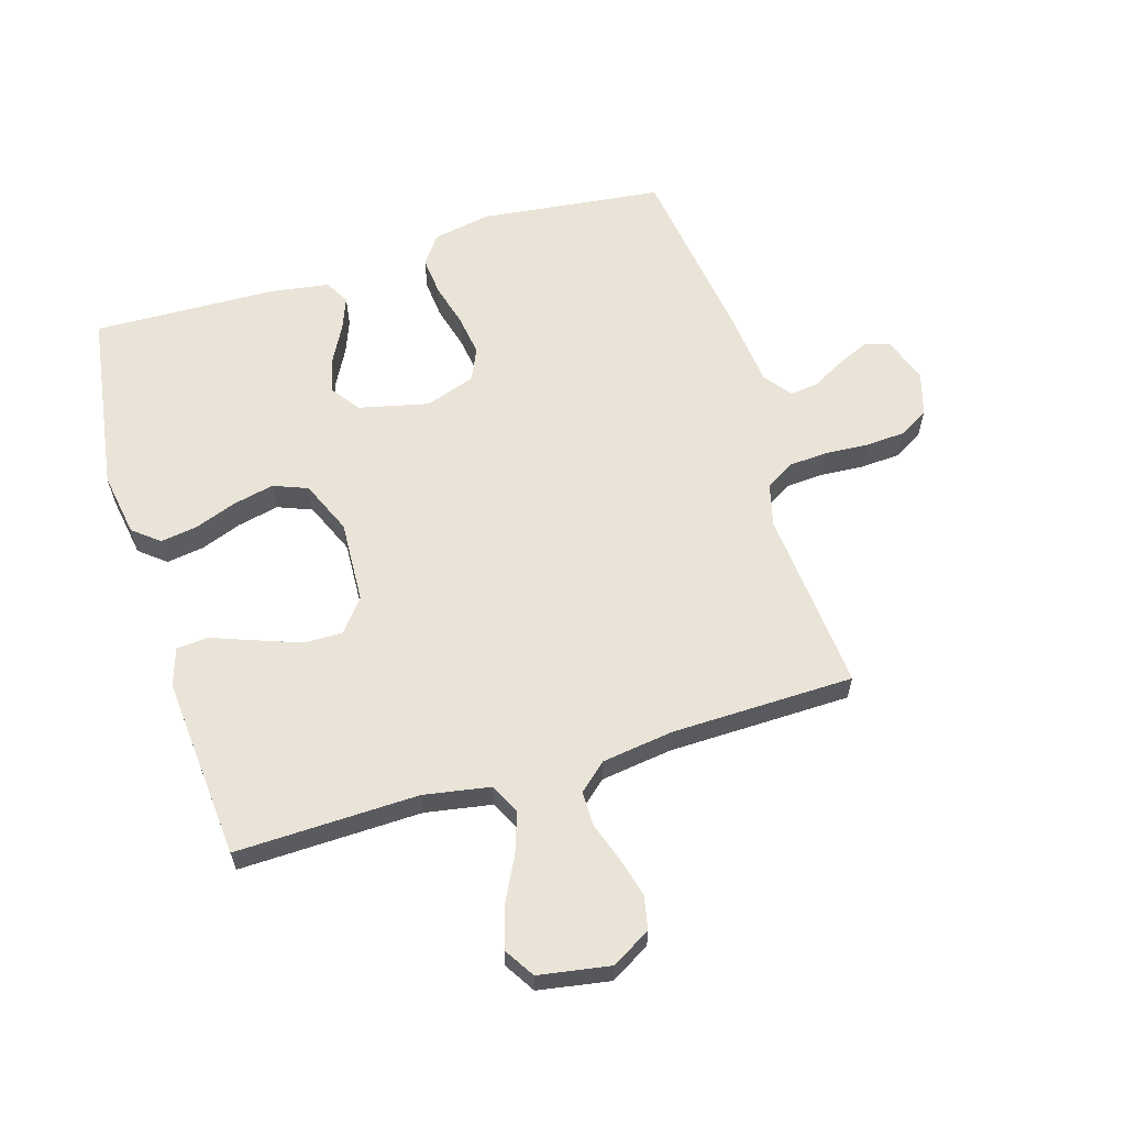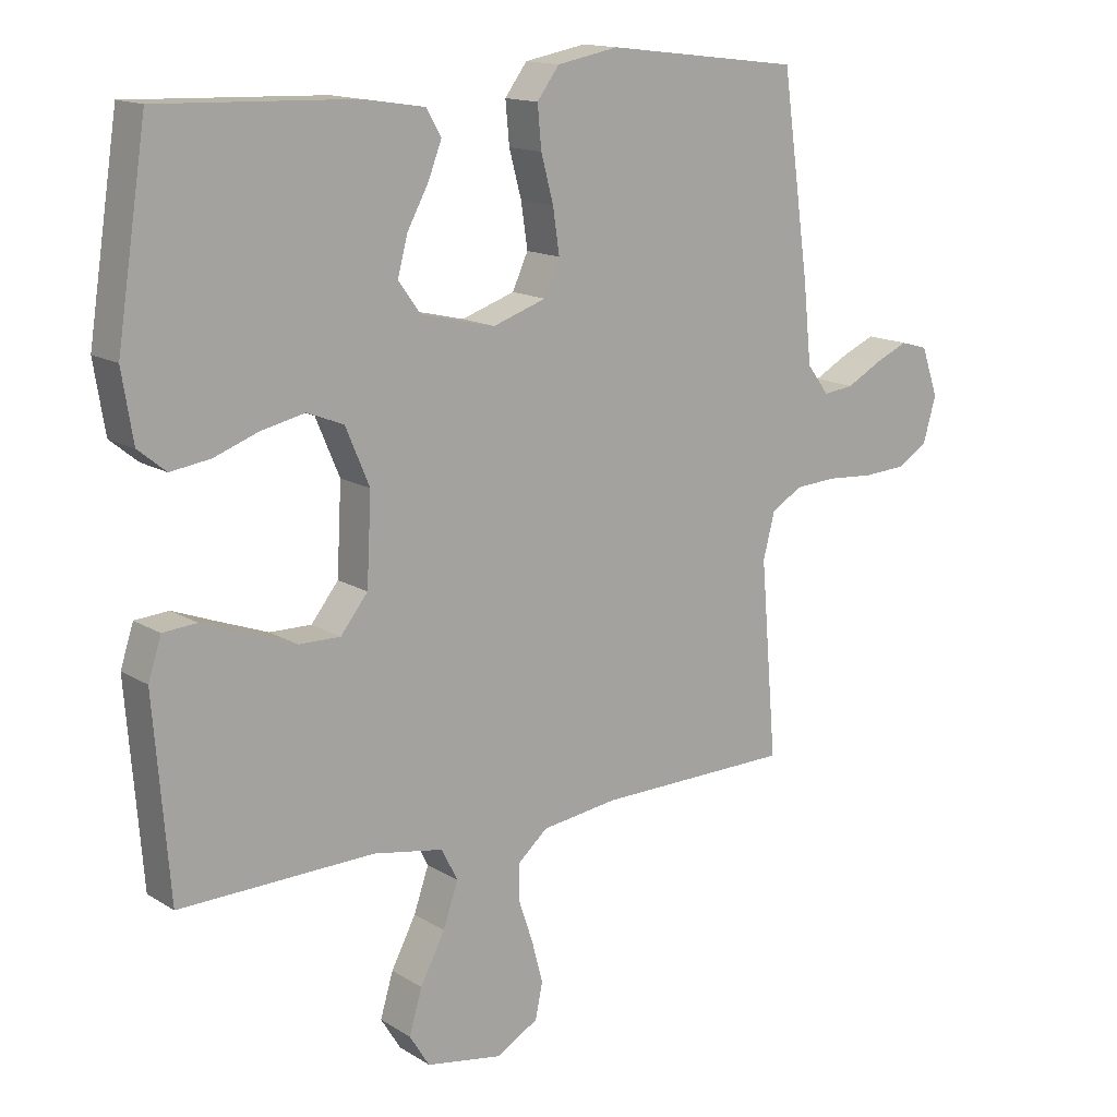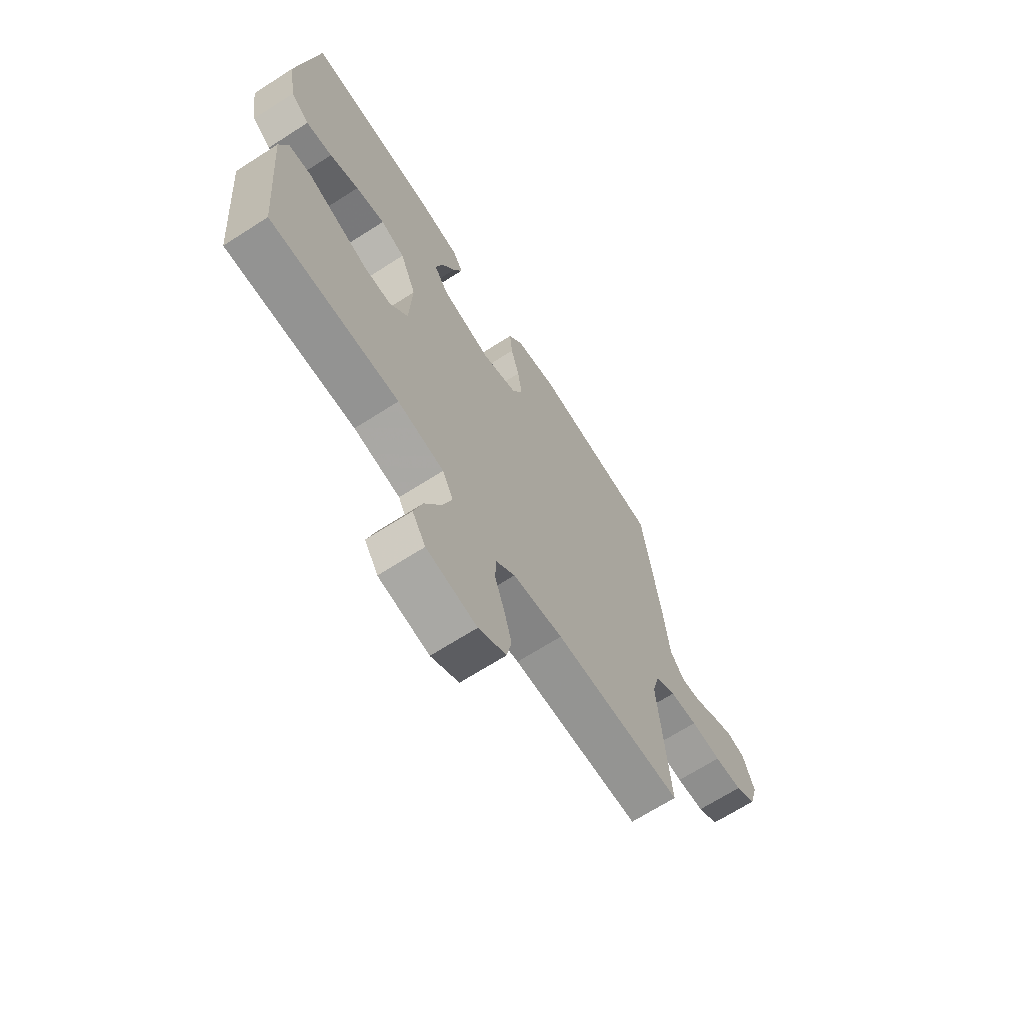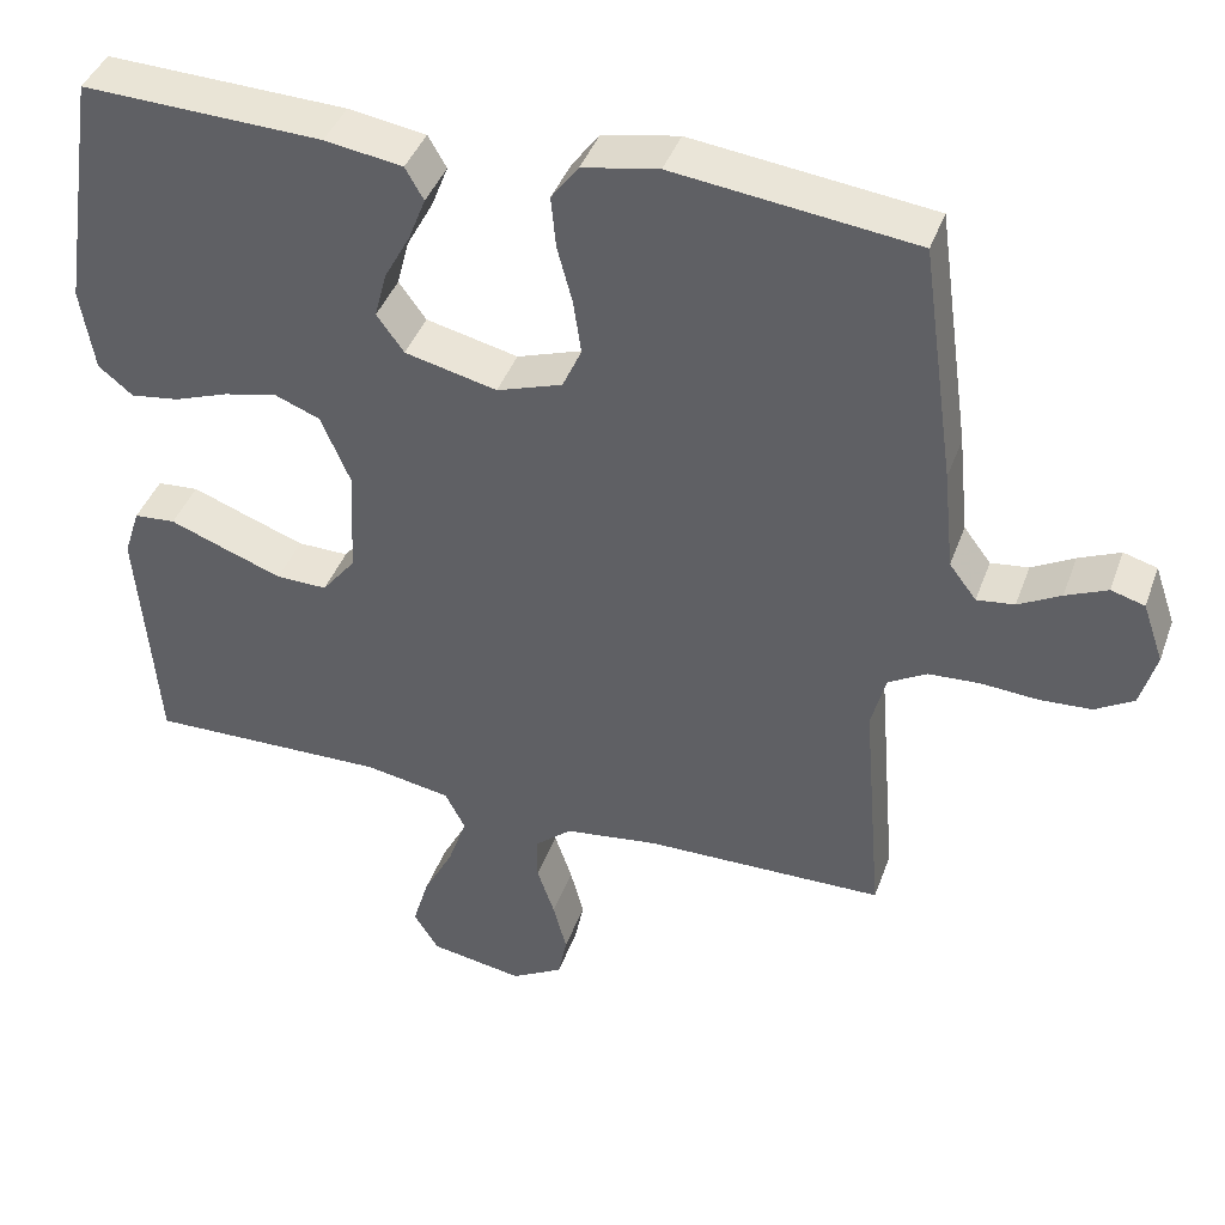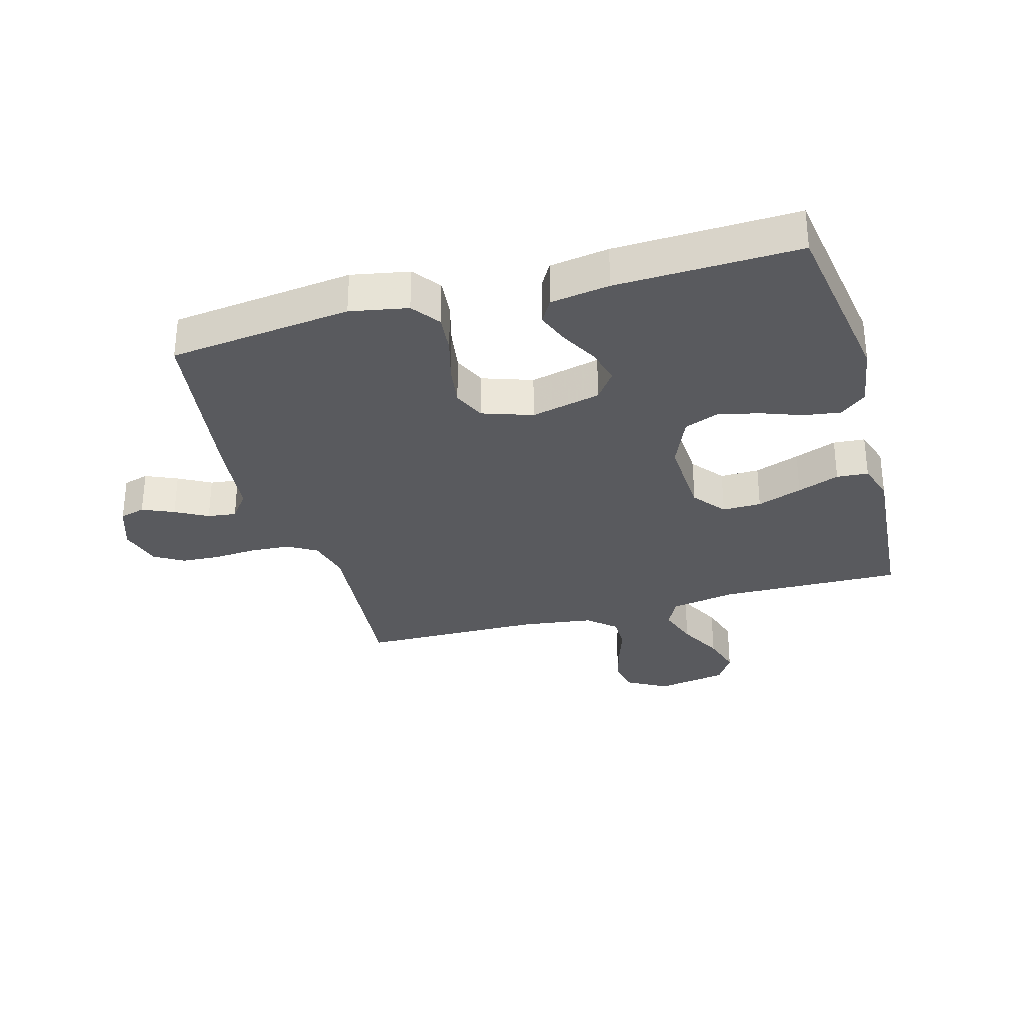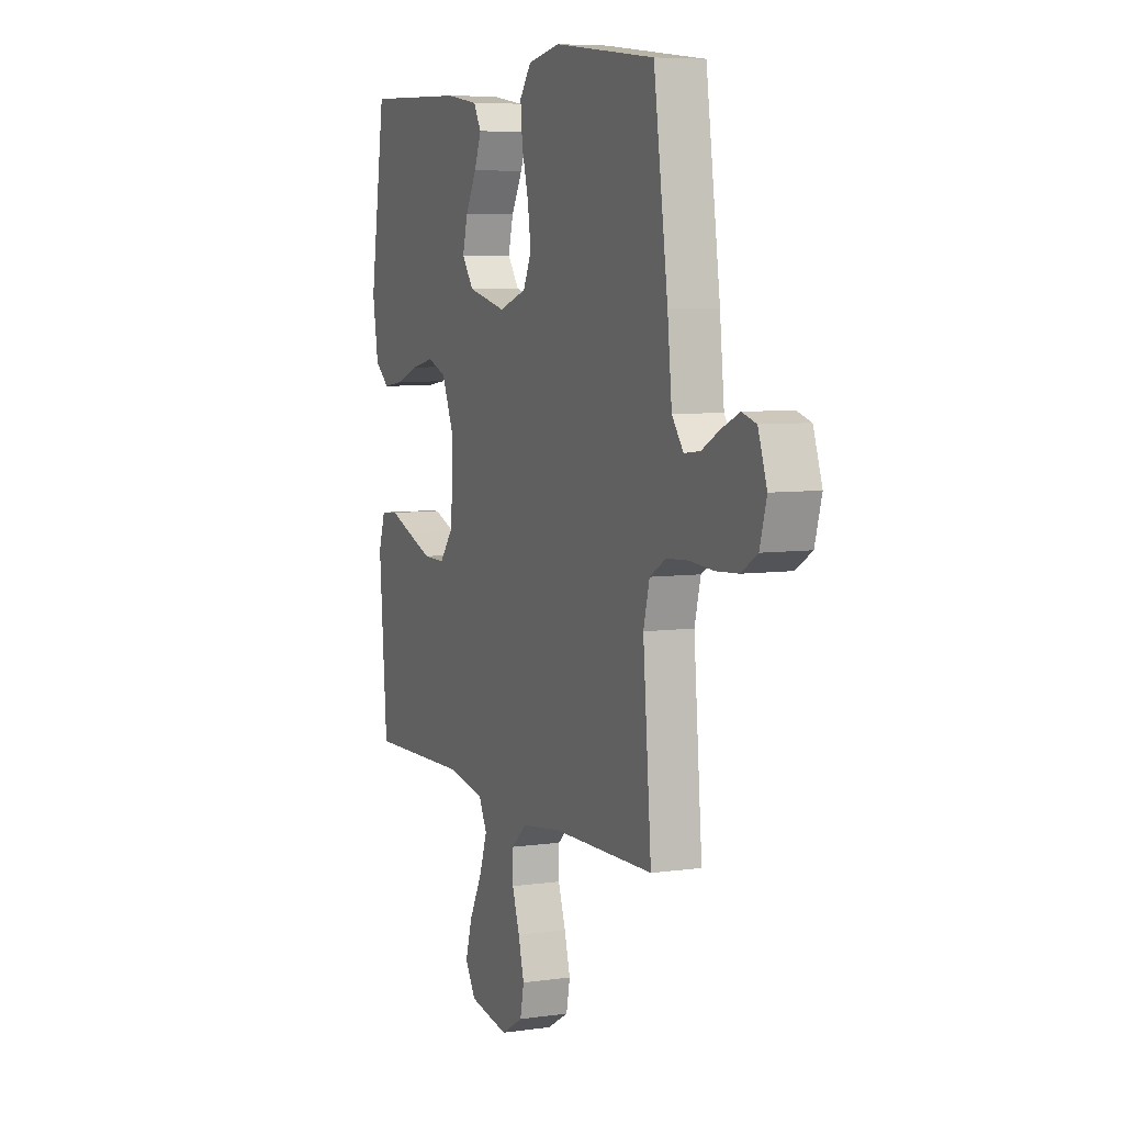
<metadata>
{"format":"obj","ext":"obj","renderer":"f3d","projection":"perspective","resolution":1024,"background":"white","views":[{"elev":61.2,"azim":163.0,"up":"+Y"},{"elev":14.5,"azim":142.7,"up":"+Z"},{"elev":-67.7,"azim":122.7,"up":"+Z"},{"elev":41.4,"azim":-161.0,"up":"+Z"},{"elev":-31.4,"azim":15.6,"up":"+Y"},{"elev":6.5,"azim":-112.8,"up":"+Z"}]}
</metadata>
<code>
v -0.5 0.07 0.5
v -0.2 0.07 0.536
v -0.105 0.07 0.518
v -0.071 0.07 0.472
v -0.077 0.07 0.408
v -0.096 0.07 0.337
v -0.106 0.07 0.269
v -0.082 0.07 0.216
v 0 0.07 0.188
v 0.115 0.07 0.215
v 0.149 0.07 0.262
v 0.134 0.07 0.32
v 0.101 0.07 0.381
v 0.08 0.07 0.435
v 0.103 0.07 0.475
v 0.2 0.07 0.49
v 0.5 0.07 0.5
v 0.546 0.07 0.2
v 0.529 0.07 0.095
v 0.486 0.07 0.06
v 0.425 0.07 0.069
v 0.357 0.07 0.094
v 0.289 0.07 0.109
v 0.233 0.07 0.087
v 0.196 0.07 0
v 0.203 0.07 -0.135
v 0.245 0.07 -0.188
v 0.309 0.07 -0.187
v 0.383 0.07 -0.16
v 0.452 0.07 -0.134
v 0.504 0.07 -0.138
v 0.524 0.07 -0.2
v 0.5 0.07 -0.5
v 0.2 0.07 -0.493
v 0.092 0.07 -0.512
v 0.067 0.07 -0.561
v 0.09 0.07 -0.628
v 0.128 0.07 -0.701
v 0.148 0.07 -0.768
v 0.117 0.07 -0.818
v 0 0.07 -0.838
v -0.065 0.07 -0.801
v -0.076 0.07 -0.746
v -0.059 0.07 -0.682
v -0.037 0.07 -0.617
v -0.037 0.07 -0.561
v -0.083 0.07 -0.521
v -0.2 0.07 -0.505
v -0.5 0.07 -0.5
v -0.475 0.07 -0.2
v -0.493 0.07 -0.13
v -0.541 0.07 -0.102
v -0.605 0.07 -0.098
v -0.676 0.07 -0.103
v -0.741 0.07 -0.099
v -0.789 0.07 -0.07
v -0.809 0.07 0
v -0.783 0.07 0.075
v -0.741 0.07 0.087
v -0.689 0.07 0.064
v -0.636 0.07 0.035
v -0.589 0.07 0.029
v -0.555 0.07 0.074
v -0.542 0.07 0.2
v -0.5 0 0.5
v -0.2 0 0.536
v -0.105 0 0.518
v -0.071 0 0.472
v -0.077 0 0.408
v -0.096 0 0.337
v -0.106 0 0.269
v -0.082 0 0.216
v 0 0 0.188
v 0.115 0 0.215
v 0.149 0 0.262
v 0.134 0 0.32
v 0.101 0 0.381
v 0.08 0 0.435
v 0.103 0 0.475
v 0.2 0 0.49
v 0.5 0 0.5
v 0.546 0 0.2
v 0.529 0 0.095
v 0.486 0 0.06
v 0.425 0 0.069
v 0.357 0 0.094
v 0.289 0 0.109
v 0.233 0 0.087
v 0.196 0 0
v 0.203 0 -0.135
v 0.245 0 -0.188
v 0.309 0 -0.187
v 0.383 0 -0.16
v 0.452 0 -0.134
v 0.504 0 -0.138
v 0.524 0 -0.2
v 0.5 0 -0.5
v 0.2 0 -0.493
v 0.092 0 -0.512
v 0.067 0 -0.561
v 0.09 0 -0.628
v 0.128 0 -0.701
v 0.148 0 -0.768
v 0.117 0 -0.818
v 0 0 -0.838
v -0.065 0 -0.801
v -0.076 0 -0.746
v -0.059 0 -0.682
v -0.037 0 -0.617
v -0.037 0 -0.561
v -0.083 0 -0.521
v -0.2 0 -0.505
v -0.5 0 -0.5
v -0.475 0 -0.2
v -0.493 0 -0.13
v -0.541 0 -0.102
v -0.605 0 -0.098
v -0.676 0 -0.103
v -0.741 0 -0.099
v -0.789 0 -0.07
v -0.809 0 0
v -0.783 0 0.075
v -0.741 0 0.087
v -0.689 0 0.064
v -0.636 0 0.035
v -0.589 0 0.029
v -0.555 0 0.074
v -0.542 0 0.2
f 4 5 6
f 3 4 6
f 2 3 6
f 1 2 6
f 64 1 6
f 63 64 6
f 62 63 6 7
f 59 60 61
f 58 59 61
f 57 58 61
f 56 57 61
f 55 56 61
f 54 55 61
f 53 54 61
f 52 53 61 62
f 62 7 8
f 52 62 8
f 51 52 8
f 48 49 50
f 51 8 9
f 50 51 9
f 48 50 9
f 47 48 9
f 43 44 45
f 42 43 45
f 41 42 45
f 40 41 45
f 39 40 45
f 38 39 45
f 37 38 45
f 36 37 45 46
f 47 9 10
f 46 47 10
f 36 46 10
f 35 36 10
f 32 33 34
f 31 32 34
f 30 31 34
f 29 30 34
f 28 29 34 35
f 20 21 22
f 19 20 22
f 18 19 22
f 17 18 22
f 16 17 22
f 15 16 22
f 14 15 22
f 13 14 22
f 12 13 22
f 11 12 22 23
f 10 11 23 24
f 27 28 35
f 26 27 35
f 25 26 35 10
f 10 24 25
f 70 69 68
f 70 68 67
f 70 67 66
f 70 66 65
f 70 65 128
f 70 128 127
f 71 70 127 126
f 125 124 123
f 125 123 122
f 125 122 121
f 125 121 120
f 125 120 119
f 125 119 118
f 125 118 117
f 126 125 117 116
f 72 71 126
f 72 126 116
f 72 116 115
f 114 113 112
f 73 72 115
f 73 115 114
f 73 114 112
f 73 112 111
f 109 108 107
f 109 107 106
f 109 106 105
f 109 105 104
f 109 104 103
f 109 103 102
f 109 102 101
f 110 109 101 100
f 74 73 111
f 74 111 110
f 74 110 100
f 74 100 99
f 98 97 96
f 98 96 95
f 98 95 94
f 98 94 93
f 99 98 93 92
f 86 85 84
f 86 84 83
f 86 83 82
f 86 82 81
f 86 81 80
f 86 80 79
f 86 79 78
f 86 78 77
f 86 77 76
f 87 86 76 75
f 88 87 75 74
f 99 92 91
f 99 91 90
f 74 99 90 89
f 89 88 74
f 1 65 66 2
f 2 66 67 3
f 3 67 68 4
f 4 68 69 5
f 5 69 70 6
f 6 70 71 7
f 7 71 72 8
f 8 72 73 9
f 9 73 74 10
f 10 74 75 11
f 11 75 76 12
f 12 76 77 13
f 13 77 78 14
f 14 78 79 15
f 15 79 80 16
f 16 80 81 17
f 17 81 82 18
f 18 82 83 19
f 19 83 84 20
f 20 84 85 21
f 21 85 86 22
f 22 86 87 23
f 23 87 88 24
f 24 88 89 25
f 25 89 90 26
f 26 90 91 27
f 27 91 92 28
f 28 92 93 29
f 29 93 94 30
f 30 94 95 31
f 31 95 96 32
f 32 96 97 33
f 33 97 98 34
f 34 98 99 35
f 35 99 100 36
f 36 100 101 37
f 37 101 102 38
f 38 102 103 39
f 39 103 104 40
f 40 104 105 41
f 41 105 106 42
f 42 106 107 43
f 43 107 108 44
f 44 108 109 45
f 45 109 110 46
f 46 110 111 47
f 47 111 112 48
f 48 112 113 49
f 49 113 114 50
f 50 114 115 51
f 51 115 116 52
f 52 116 117 53
f 53 117 118 54
f 54 118 119 55
f 55 119 120 56
f 56 120 121 57
f 57 121 122 58
f 58 122 123 59
f 59 123 124 60
f 60 124 125 61
f 61 125 126 62
f 62 126 127 63
f 63 127 128 64
f 64 128 65 1

</code>
